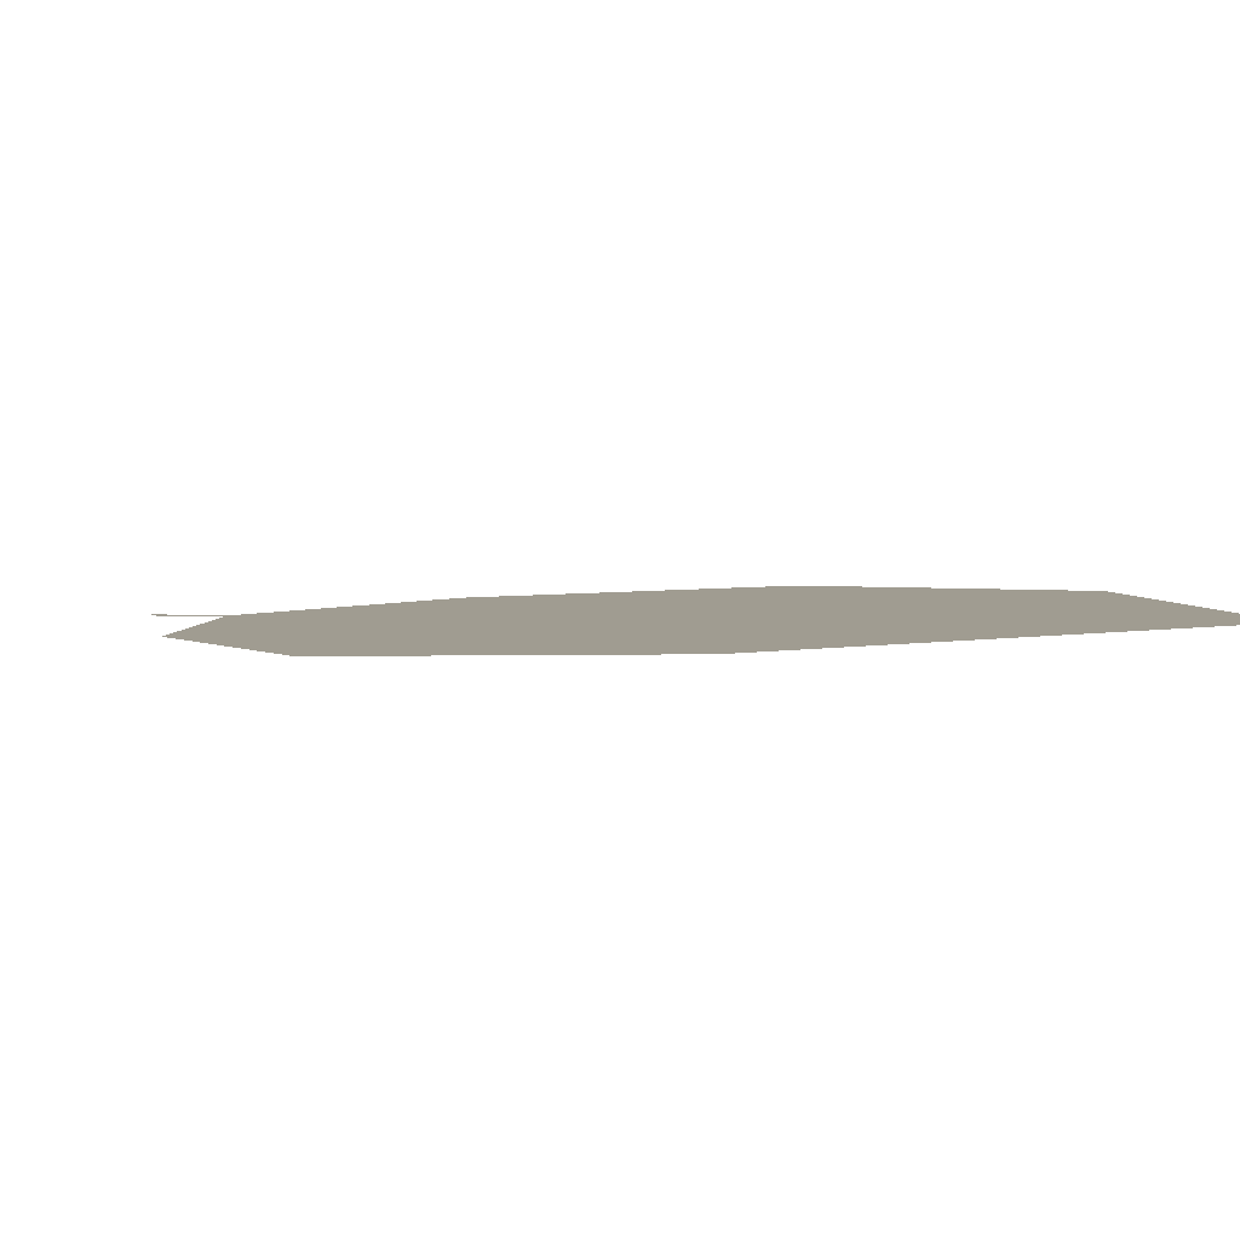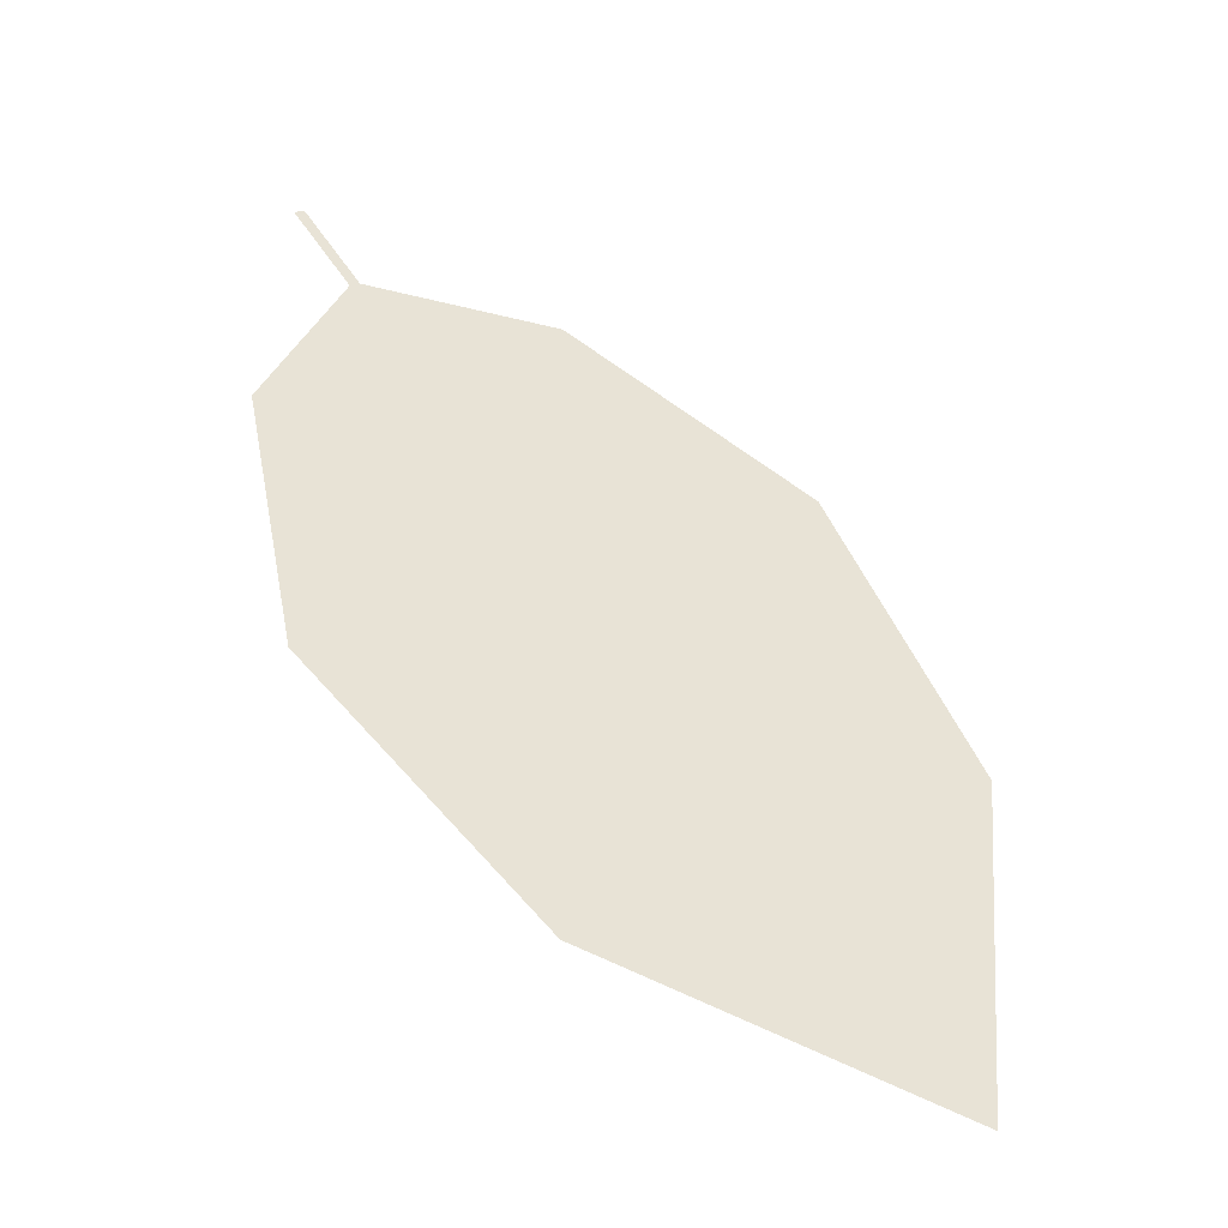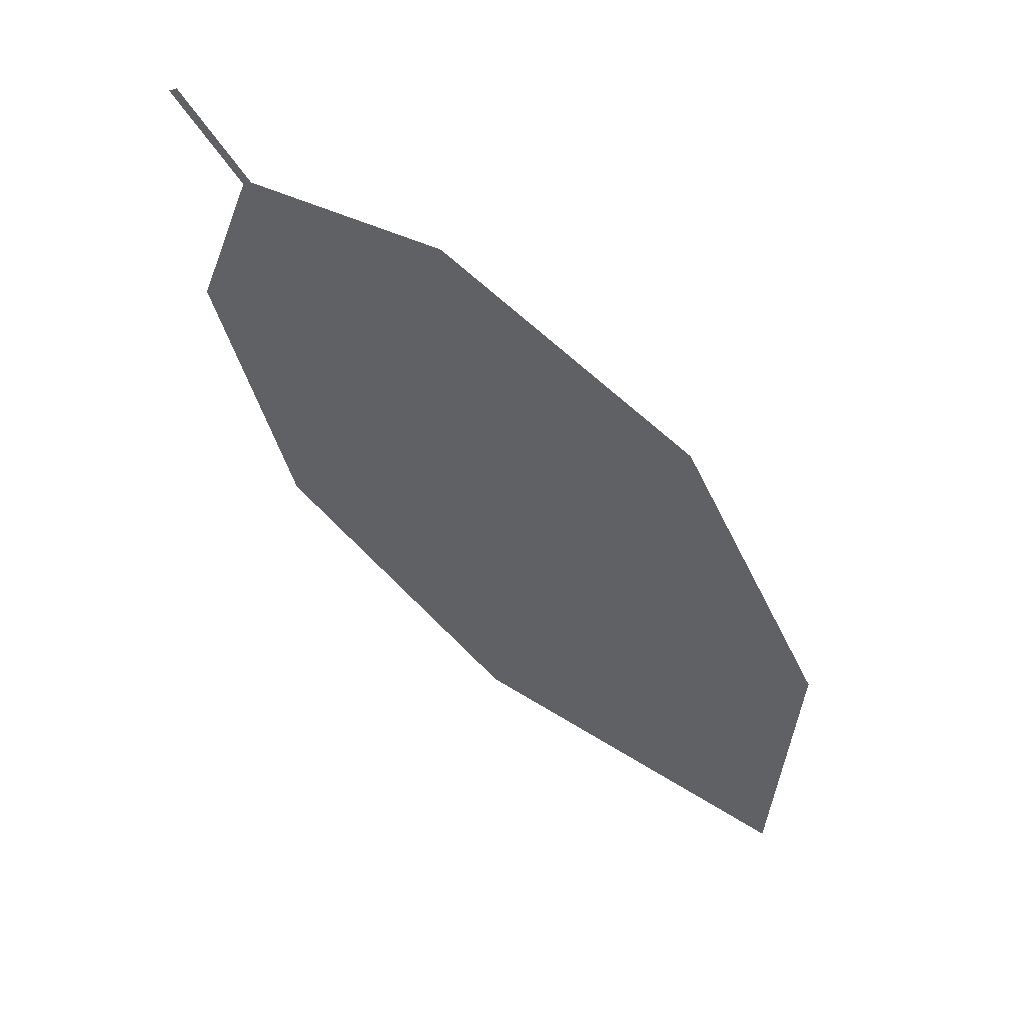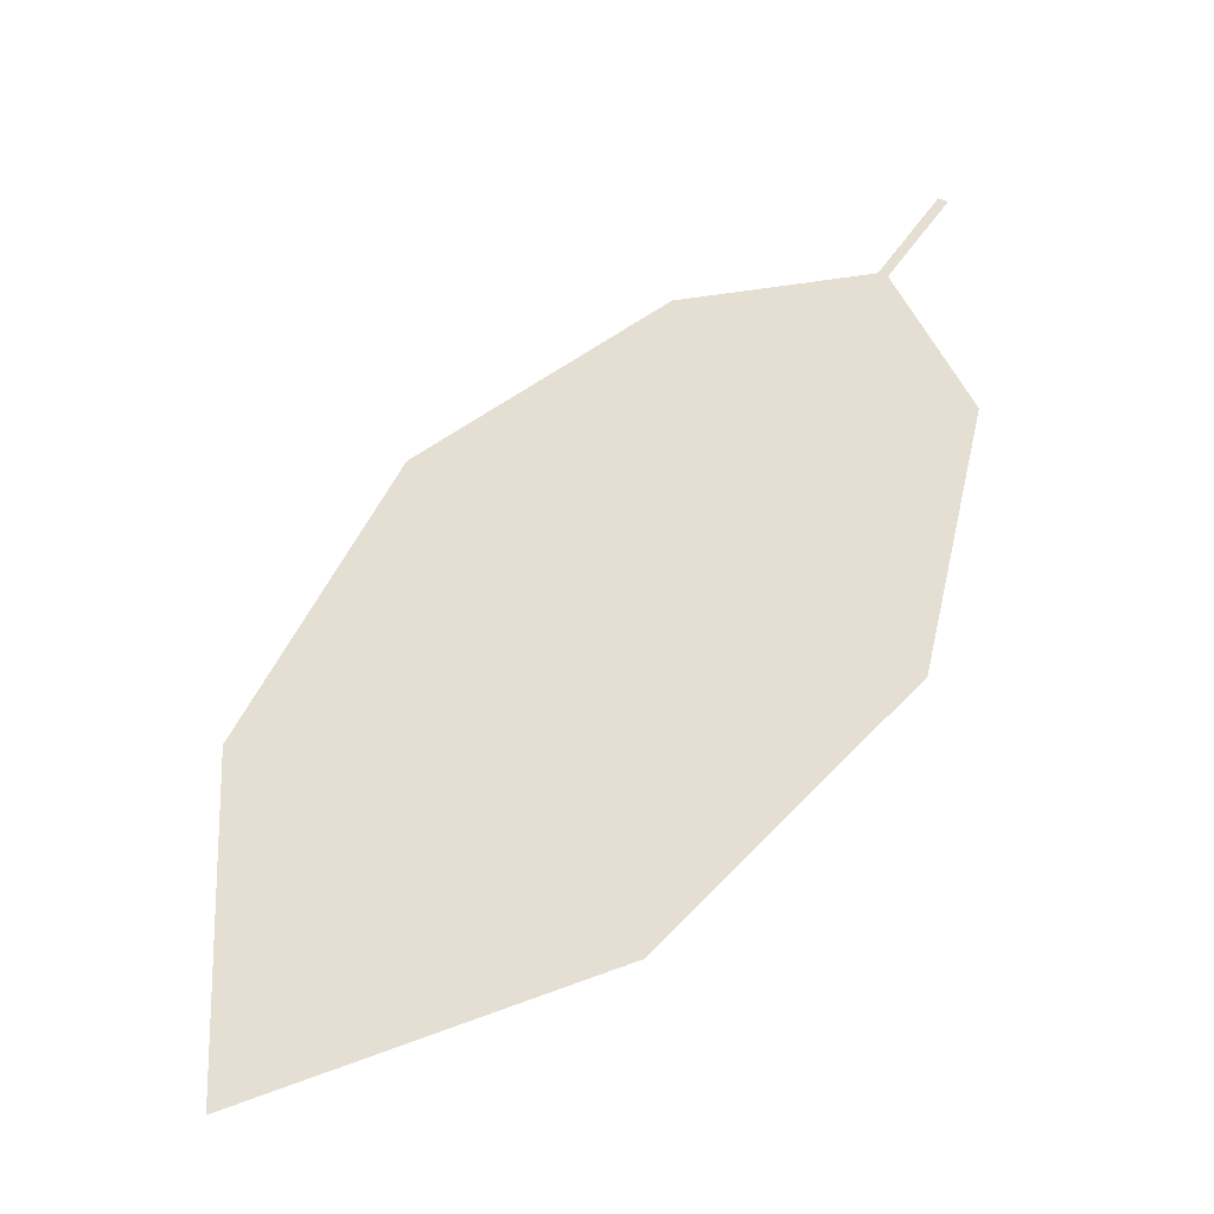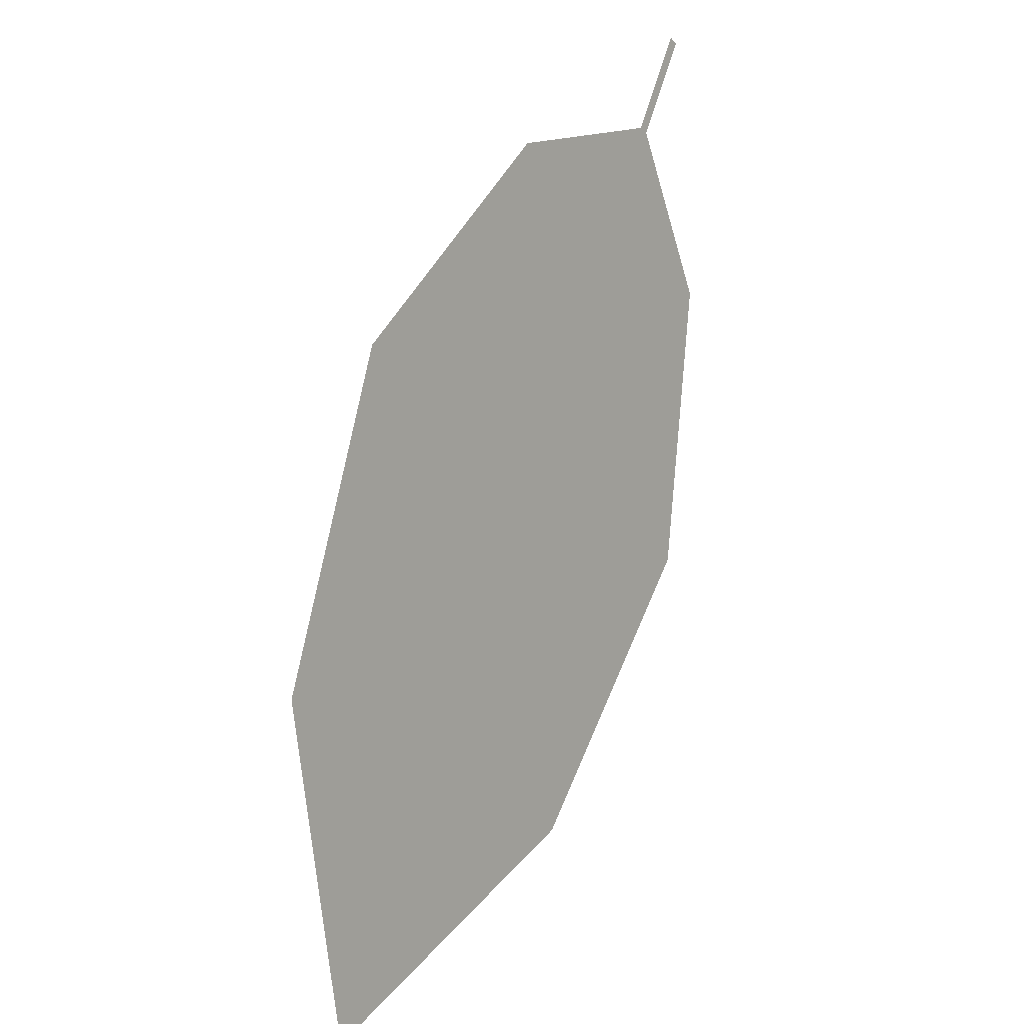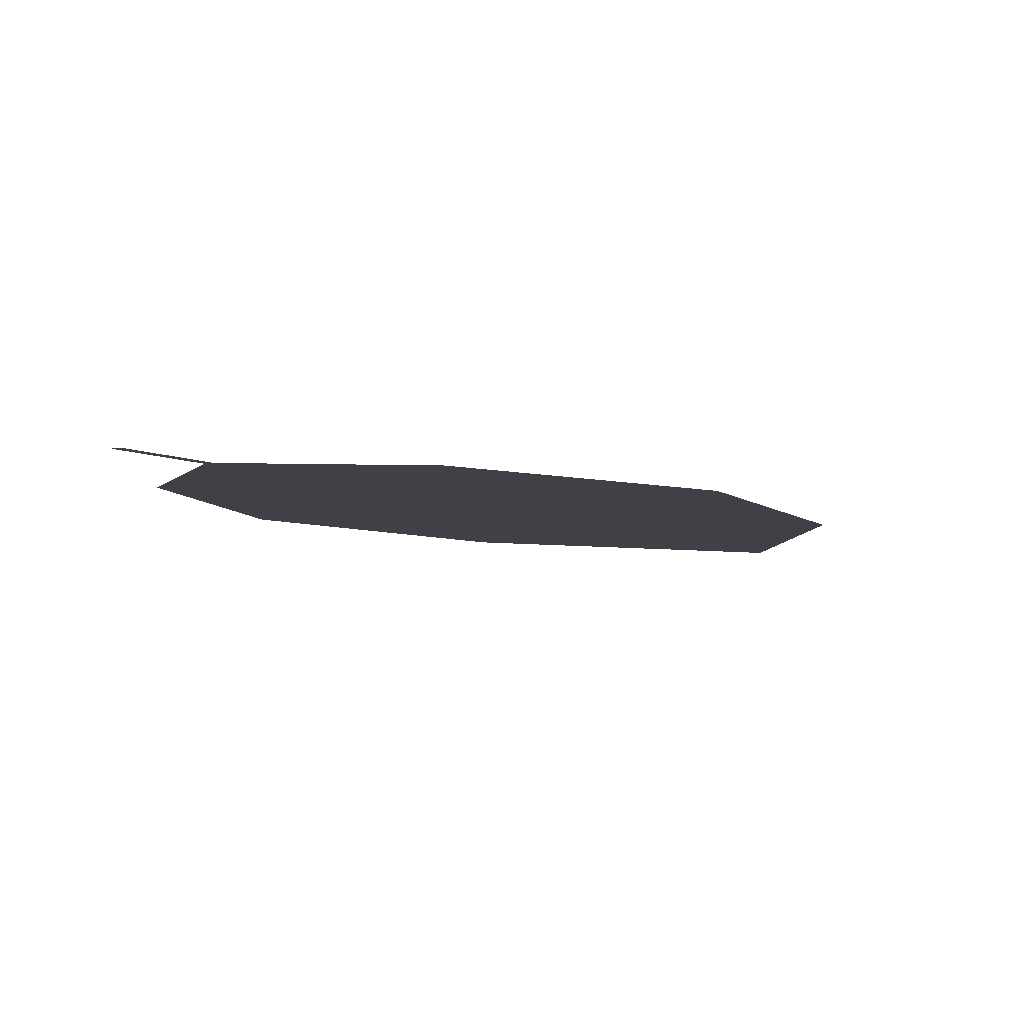
<metadata>
{"format":"obj","ext":"obj","renderer":"f3d","projection":"perspective","resolution":1024,"background":"white","views":[{"elev":10.4,"azim":-82.5,"up":"+Z"},{"elev":-49.3,"azim":170.5,"up":"+Y"},{"elev":50.8,"azim":-148.0,"up":"+Y"},{"elev":-35.3,"azim":16.5,"up":"+Y"},{"elev":15.4,"azim":-45.6,"up":"+Y"},{"elev":79.8,"azim":-173.8,"up":"+Y"}]}
</metadata>
<code>
o Leaves.045_leaves.045
v -0.1815 -0.1935 1.671
v -0.1897 -0.2057 1.673
v -0.1802 -0.1943 1.671
v -0.1885 -0.2066 1.673
v -0.1789 -0.2309 1.674
v -0.2181 -0.3023 1.683
v -0.2671 -0.2689 1.685
v -0.1872 -0.2698 1.677
v -0.2631 -0.3162 1.688
v -0.2485 -0.2281 1.68
v -0.2157 -0.2059 1.675
f 1 2 4 3
f 7 6 4 2
f 6 8 5 4
f 7 9 6
f 2 11 10 7

</code>
